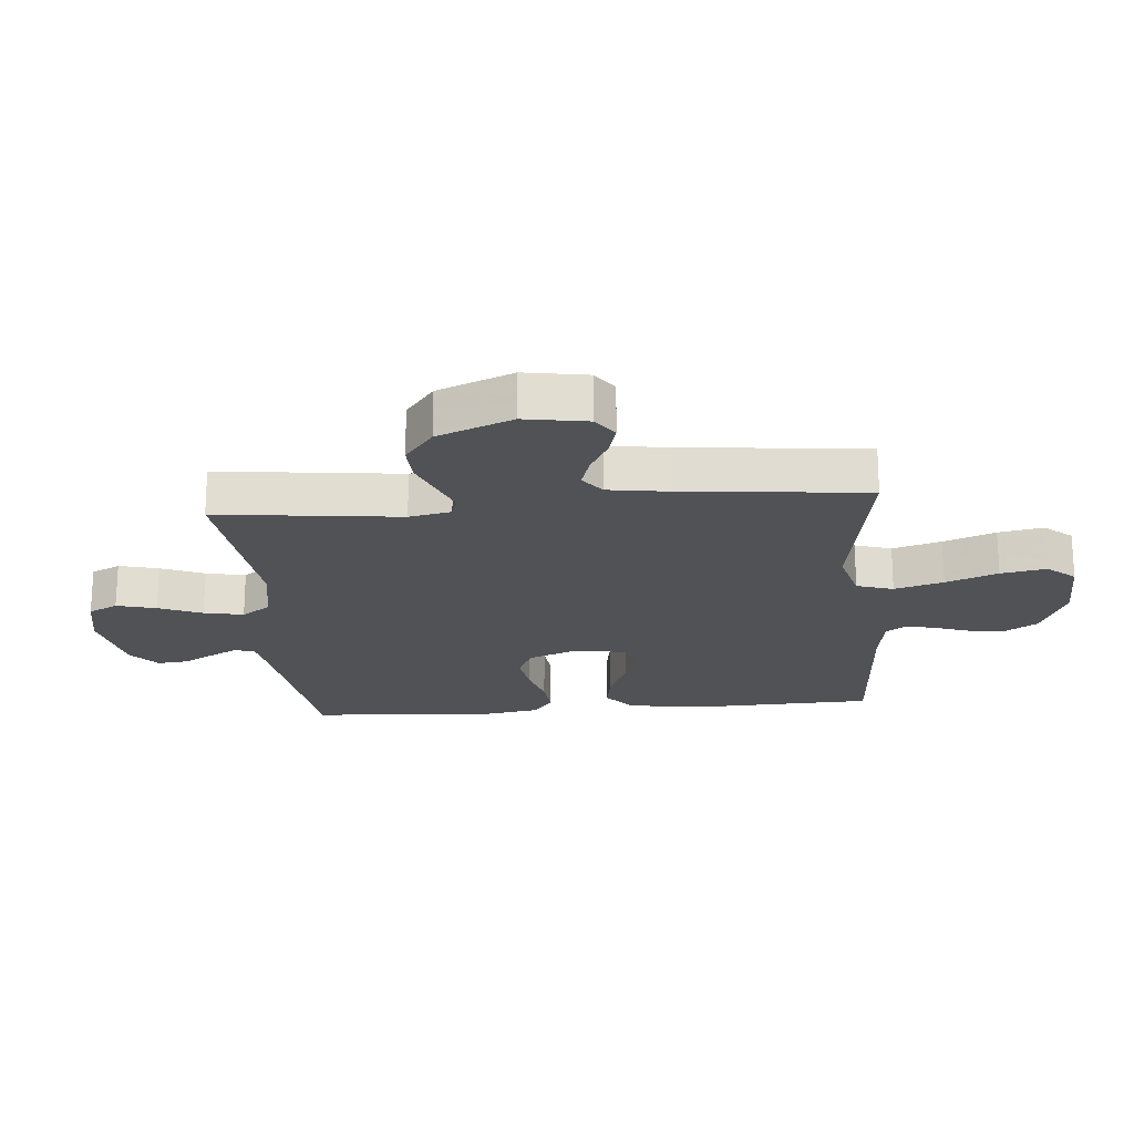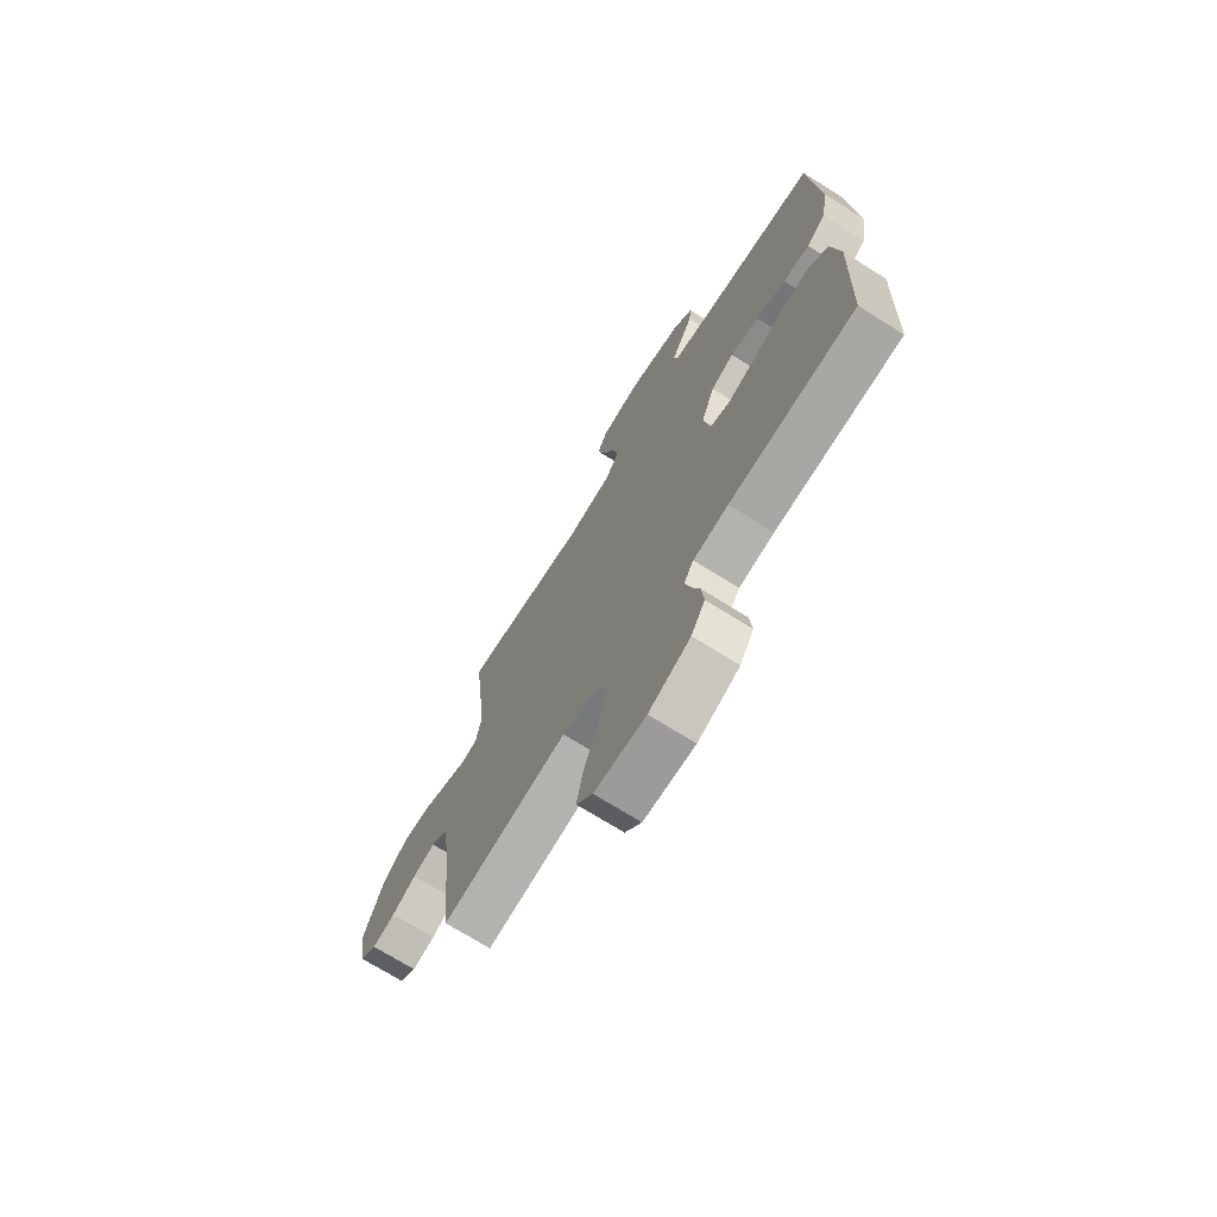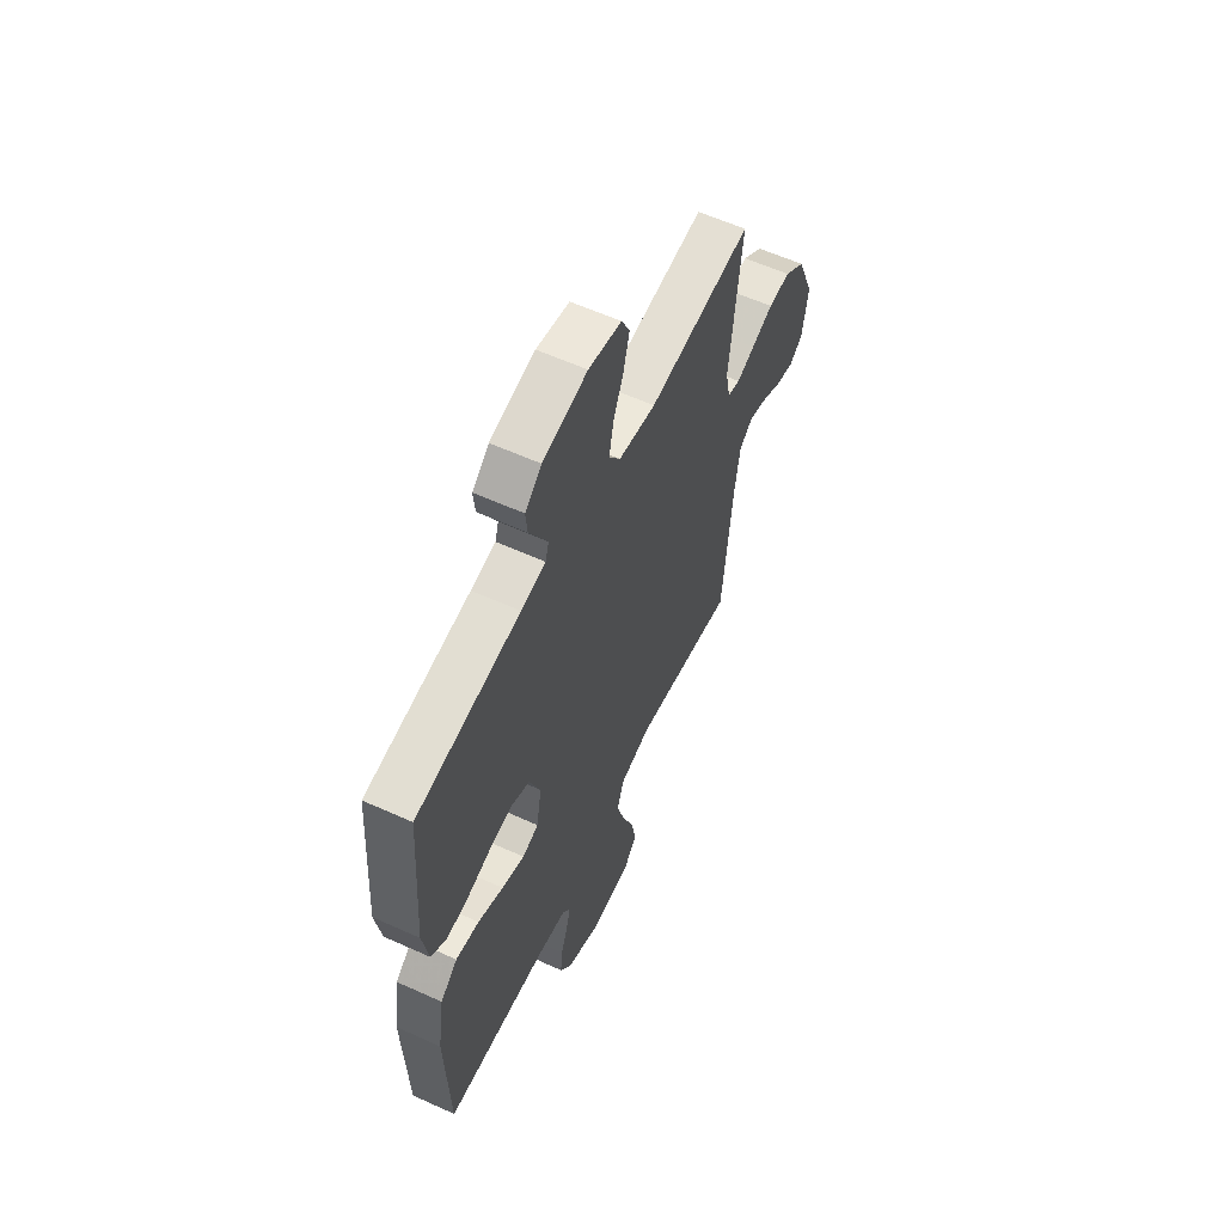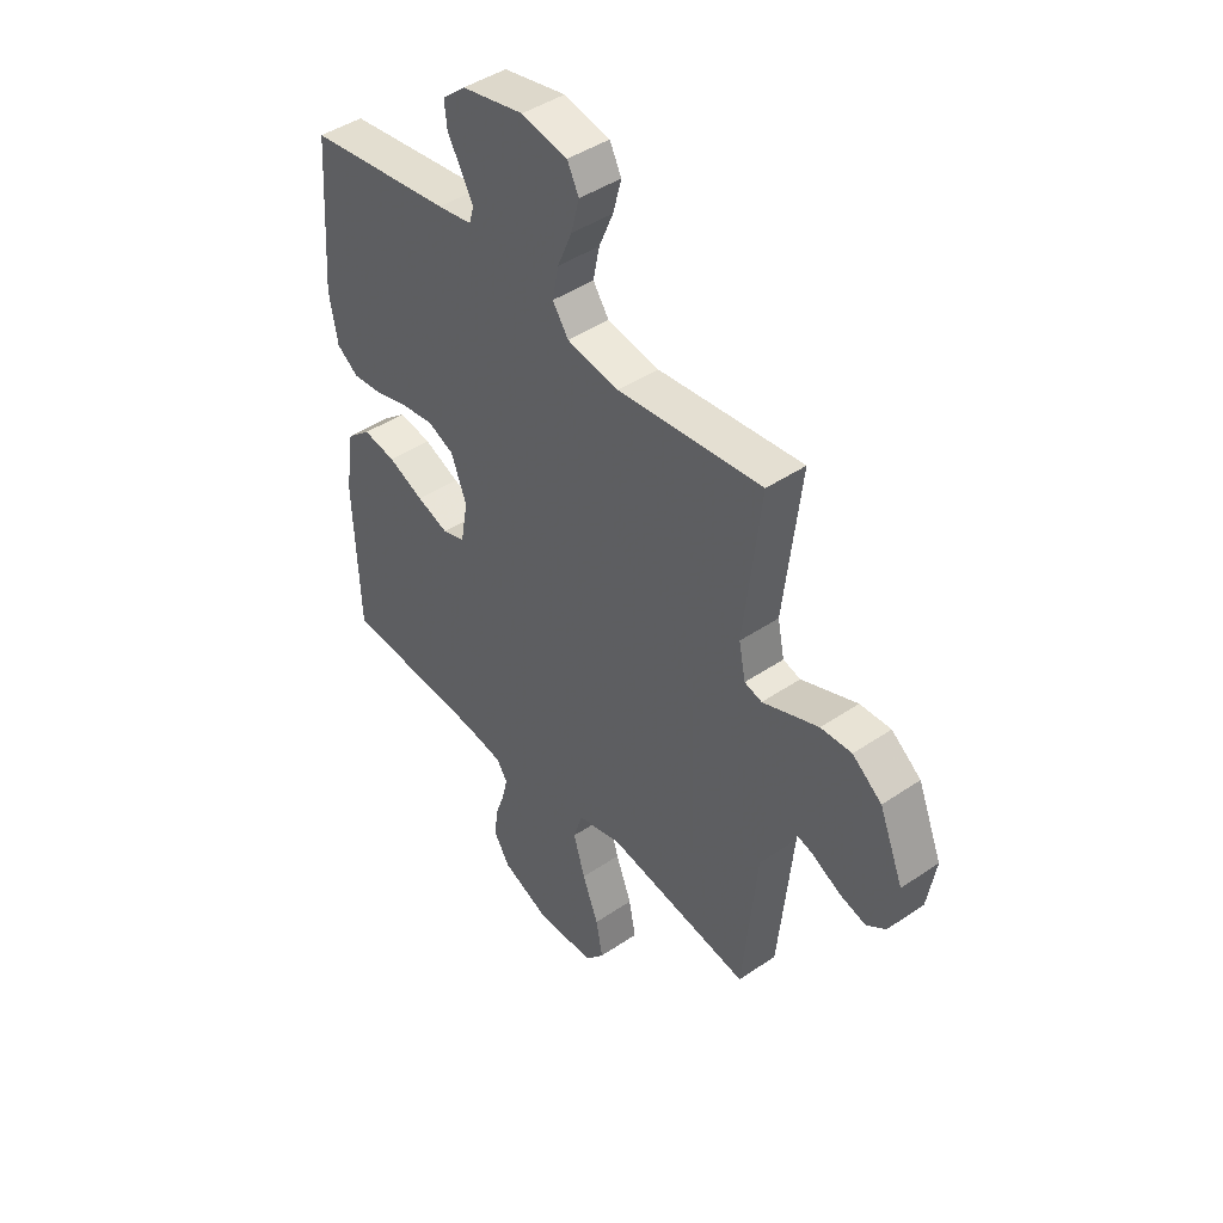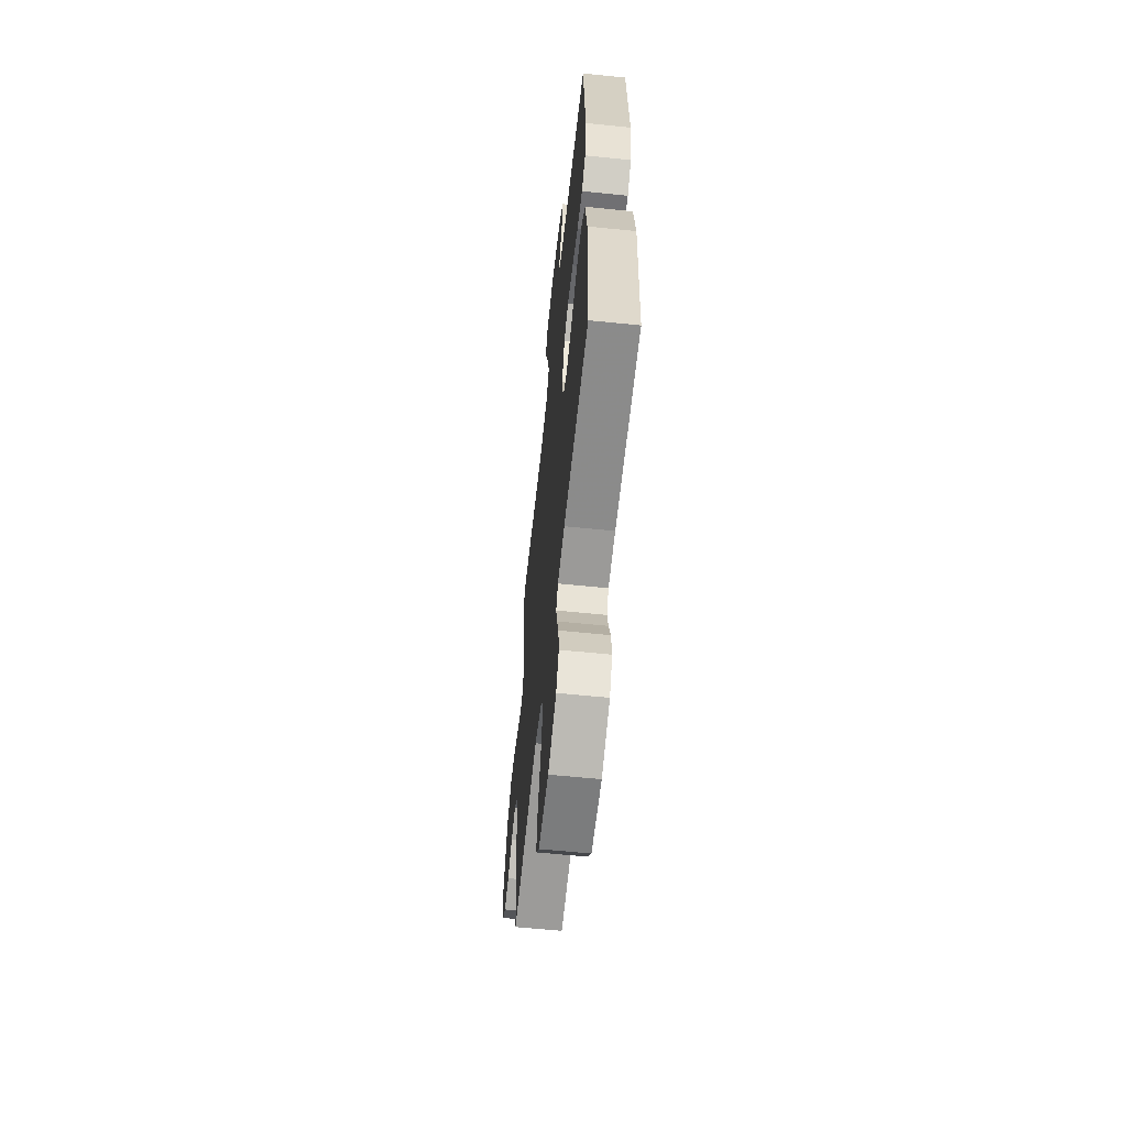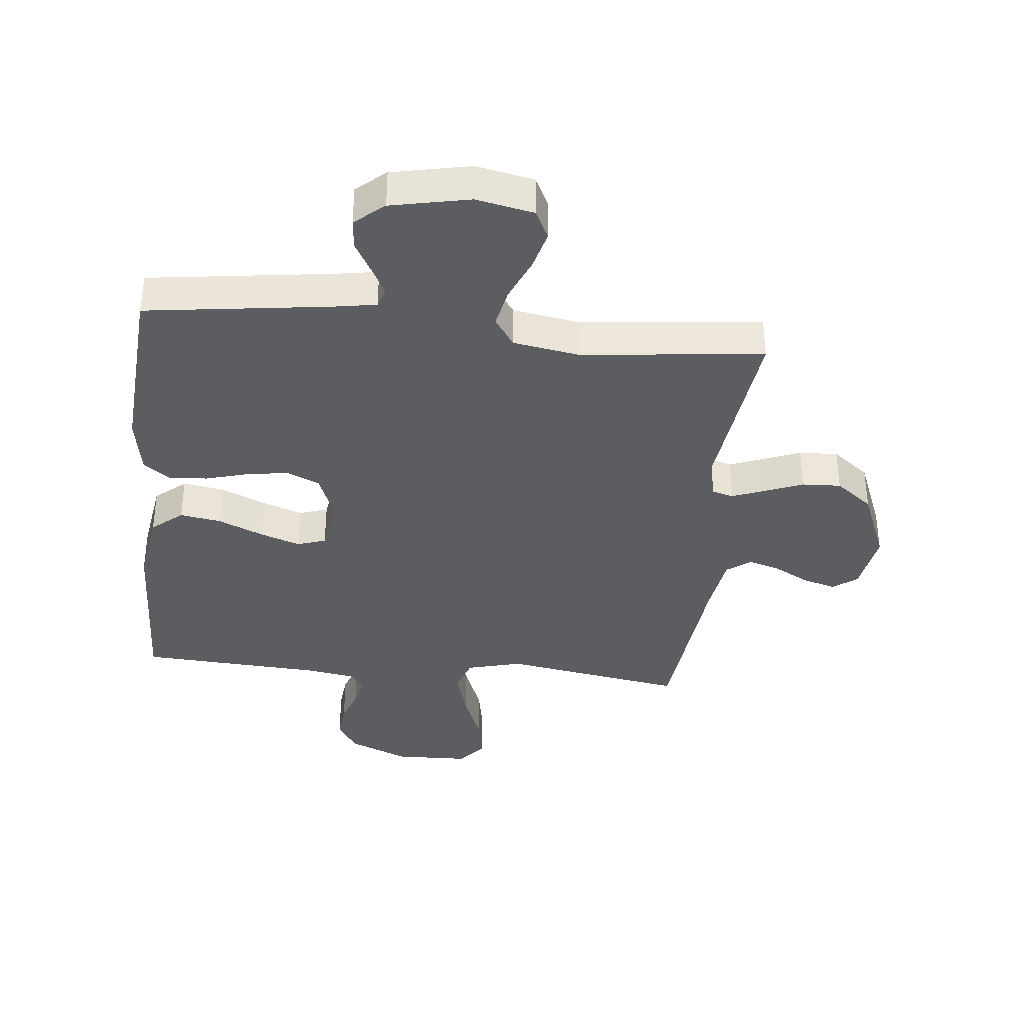
<metadata>
{"format":"obj","ext":"obj","renderer":"f3d","projection":"perspective","resolution":1024,"background":"white","views":[{"elev":-20.8,"azim":94.9,"up":"+Y"},{"elev":-71.5,"azim":-122.1,"up":"+Z"},{"elev":59.4,"azim":-65.0,"up":"+Z"},{"elev":44.2,"azim":51.5,"up":"+Z"},{"elev":-60.5,"azim":-96.0,"up":"+Z"},{"elev":-36.8,"azim":-6.0,"up":"+Y"}]}
</metadata>
<code>
v -0.5 0.07 0.5
v -0.2 0.07 0.541
v -0.129 0.07 0.553
v -0.119 0.07 0.586
v -0.143 0.07 0.631
v -0.172 0.07 0.683
v -0.177 0.07 0.733
v -0.129 0.07 0.774
v 0 0.07 0.801
v 0.095 0.07 0.782
v 0.119 0.07 0.734
v 0.102 0.07 0.669
v 0.072 0.07 0.598
v 0.059 0.07 0.533
v 0.092 0.07 0.485
v 0.2 0.07 0.467
v 0.5 0.07 0.5
v 0.465 0.07 0.2
v 0.479 0.07 0.131
v 0.515 0.07 0.121
v 0.568 0.07 0.142
v 0.631 0.07 0.167
v 0.695 0.07 0.17
v 0.756 0.07 0.123
v 0.806 0.07 0
v 0.789 0.07 -0.103
v 0.749 0.07 -0.132
v 0.695 0.07 -0.117
v 0.637 0.07 -0.086
v 0.584 0.07 -0.07
v 0.545 0.07 -0.099
v 0.53 0.07 -0.2
v 0.5 0.07 -0.5
v 0.2 0.07 -0.451
v 0.109 0.07 -0.475
v 0.09 0.07 -0.535
v 0.114 0.07 -0.615
v 0.147 0.07 -0.7
v 0.161 0.07 -0.774
v 0.122 0.07 -0.82
v 0 0.07 -0.824
v -0.099 0.07 -0.782
v -0.132 0.07 -0.729
v -0.126 0.07 -0.67
v -0.106 0.07 -0.613
v -0.094 0.07 -0.564
v -0.117 0.07 -0.53
v -0.2 0.07 -0.517
v -0.5 0.07 -0.5
v -0.511 0.07 -0.2
v -0.492 0.07 -0.077
v -0.442 0.07 -0.035
v -0.374 0.07 -0.046
v -0.3 0.07 -0.078
v -0.234 0.07 -0.101
v -0.187 0.07 -0.085
v -0.172 0.07 0
v -0.204 0.07 0.082
v -0.258 0.07 0.106
v -0.326 0.07 0.096
v -0.396 0.07 0.076
v -0.459 0.07 0.07
v -0.504 0.07 0.103
v -0.521 0.07 0.2
v -0.5 0 0.5
v -0.2 0 0.541
v -0.129 0 0.553
v -0.119 0 0.586
v -0.143 0 0.631
v -0.172 0 0.683
v -0.177 0 0.733
v -0.129 0 0.774
v 0 0 0.801
v 0.095 0 0.782
v 0.119 0 0.734
v 0.102 0 0.669
v 0.072 0 0.598
v 0.059 0 0.533
v 0.092 0 0.485
v 0.2 0 0.467
v 0.5 0 0.5
v 0.465 0 0.2
v 0.479 0 0.131
v 0.515 0 0.121
v 0.568 0 0.142
v 0.631 0 0.167
v 0.695 0 0.17
v 0.756 0 0.123
v 0.806 0 0
v 0.789 0 -0.103
v 0.749 0 -0.132
v 0.695 0 -0.117
v 0.637 0 -0.086
v 0.584 0 -0.07
v 0.545 0 -0.099
v 0.53 0 -0.2
v 0.5 0 -0.5
v 0.2 0 -0.451
v 0.109 0 -0.475
v 0.09 0 -0.535
v 0.114 0 -0.615
v 0.147 0 -0.7
v 0.161 0 -0.774
v 0.122 0 -0.82
v 0 0 -0.824
v -0.099 0 -0.782
v -0.132 0 -0.729
v -0.126 0 -0.67
v -0.106 0 -0.613
v -0.094 0 -0.564
v -0.117 0 -0.53
v -0.2 0 -0.517
v -0.5 0 -0.5
v -0.511 0 -0.2
v -0.492 0 -0.077
v -0.442 0 -0.035
v -0.374 0 -0.046
v -0.3 0 -0.078
v -0.234 0 -0.101
v -0.187 0 -0.085
v -0.172 0 0
v -0.204 0 0.082
v -0.258 0 0.106
v -0.326 0 0.096
v -0.396 0 0.076
v -0.459 0 0.07
v -0.504 0 0.103
v -0.521 0 0.2
f 64 1 2
f 63 64 2
f 62 63 2
f 61 62 2
f 60 61 2
f 59 60 2 3
f 58 59 3 4
f 57 58 4
f 52 53 54
f 51 52 54
f 50 51 54
f 49 50 54
f 48 49 54
f 47 48 54 55
f 46 47 55 56
f 43 44 45
f 42 43 45
f 41 42 45
f 40 41 45
f 39 40 45
f 38 39 45
f 37 38 45
f 36 37 45 46
f 46 56 57
f 36 46 57
f 35 36 57
f 32 33 34
f 35 57 4
f 34 35 4
f 32 34 4
f 31 32 4
f 27 28 29
f 26 27 29
f 25 26 29
f 24 25 29
f 23 24 29
f 22 23 29
f 21 22 29
f 20 21 29 30
f 16 17 18
f 15 16 18 19
f 11 12 13
f 10 11 13
f 9 10 13
f 8 9 13
f 7 8 13
f 6 7 13
f 5 6 13
f 5 13 14
f 4 5 14 15
f 19 20 30 31
f 4 15 19 31
f 66 65 128
f 66 128 127
f 66 127 126
f 66 126 125
f 66 125 124
f 67 66 124 123
f 68 67 123 122
f 68 122 121
f 118 117 116
f 118 116 115
f 118 115 114
f 118 114 113
f 118 113 112
f 119 118 112 111
f 120 119 111 110
f 109 108 107
f 109 107 106
f 109 106 105
f 109 105 104
f 109 104 103
f 109 103 102
f 109 102 101
f 110 109 101 100
f 121 120 110
f 121 110 100
f 121 100 99
f 98 97 96
f 68 121 99
f 68 99 98
f 68 98 96
f 68 96 95
f 93 92 91
f 93 91 90
f 93 90 89
f 93 89 88
f 93 88 87
f 93 87 86
f 93 86 85
f 94 93 85 84
f 82 81 80
f 83 82 80 79
f 77 76 75
f 77 75 74
f 77 74 73
f 77 73 72
f 77 72 71
f 77 71 70
f 77 70 69
f 78 77 69
f 79 78 69 68
f 95 94 84 83
f 95 83 79 68
f 1 65 66 2
f 2 66 67 3
f 3 67 68 4
f 4 68 69 5
f 5 69 70 6
f 6 70 71 7
f 7 71 72 8
f 8 72 73 9
f 9 73 74 10
f 10 74 75 11
f 11 75 76 12
f 12 76 77 13
f 13 77 78 14
f 14 78 79 15
f 15 79 80 16
f 16 80 81 17
f 17 81 82 18
f 18 82 83 19
f 19 83 84 20
f 20 84 85 21
f 21 85 86 22
f 22 86 87 23
f 23 87 88 24
f 24 88 89 25
f 25 89 90 26
f 26 90 91 27
f 27 91 92 28
f 28 92 93 29
f 29 93 94 30
f 30 94 95 31
f 31 95 96 32
f 32 96 97 33
f 33 97 98 34
f 34 98 99 35
f 35 99 100 36
f 36 100 101 37
f 37 101 102 38
f 38 102 103 39
f 39 103 104 40
f 40 104 105 41
f 41 105 106 42
f 42 106 107 43
f 43 107 108 44
f 44 108 109 45
f 45 109 110 46
f 46 110 111 47
f 47 111 112 48
f 48 112 113 49
f 49 113 114 50
f 50 114 115 51
f 51 115 116 52
f 52 116 117 53
f 53 117 118 54
f 54 118 119 55
f 55 119 120 56
f 56 120 121 57
f 57 121 122 58
f 58 122 123 59
f 59 123 124 60
f 60 124 125 61
f 61 125 126 62
f 62 126 127 63
f 63 127 128 64
f 64 128 65 1

</code>
